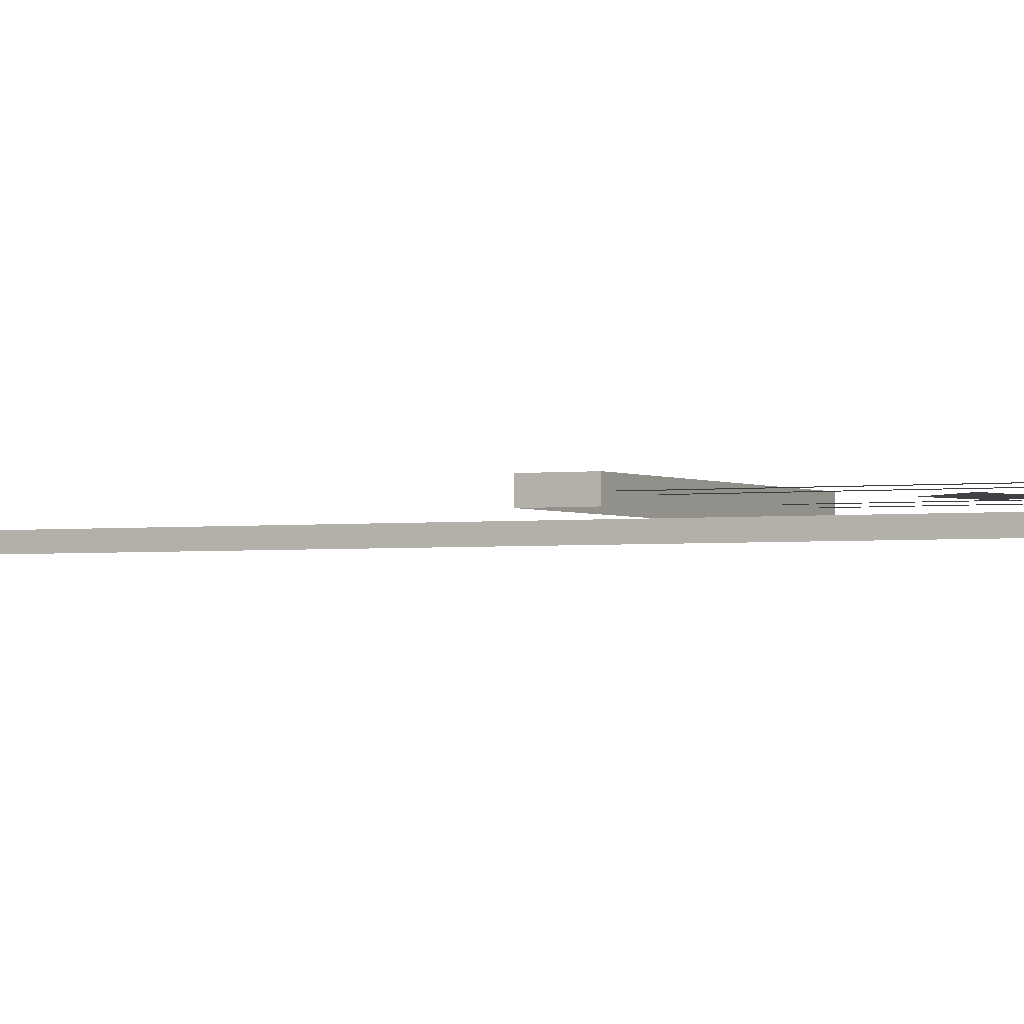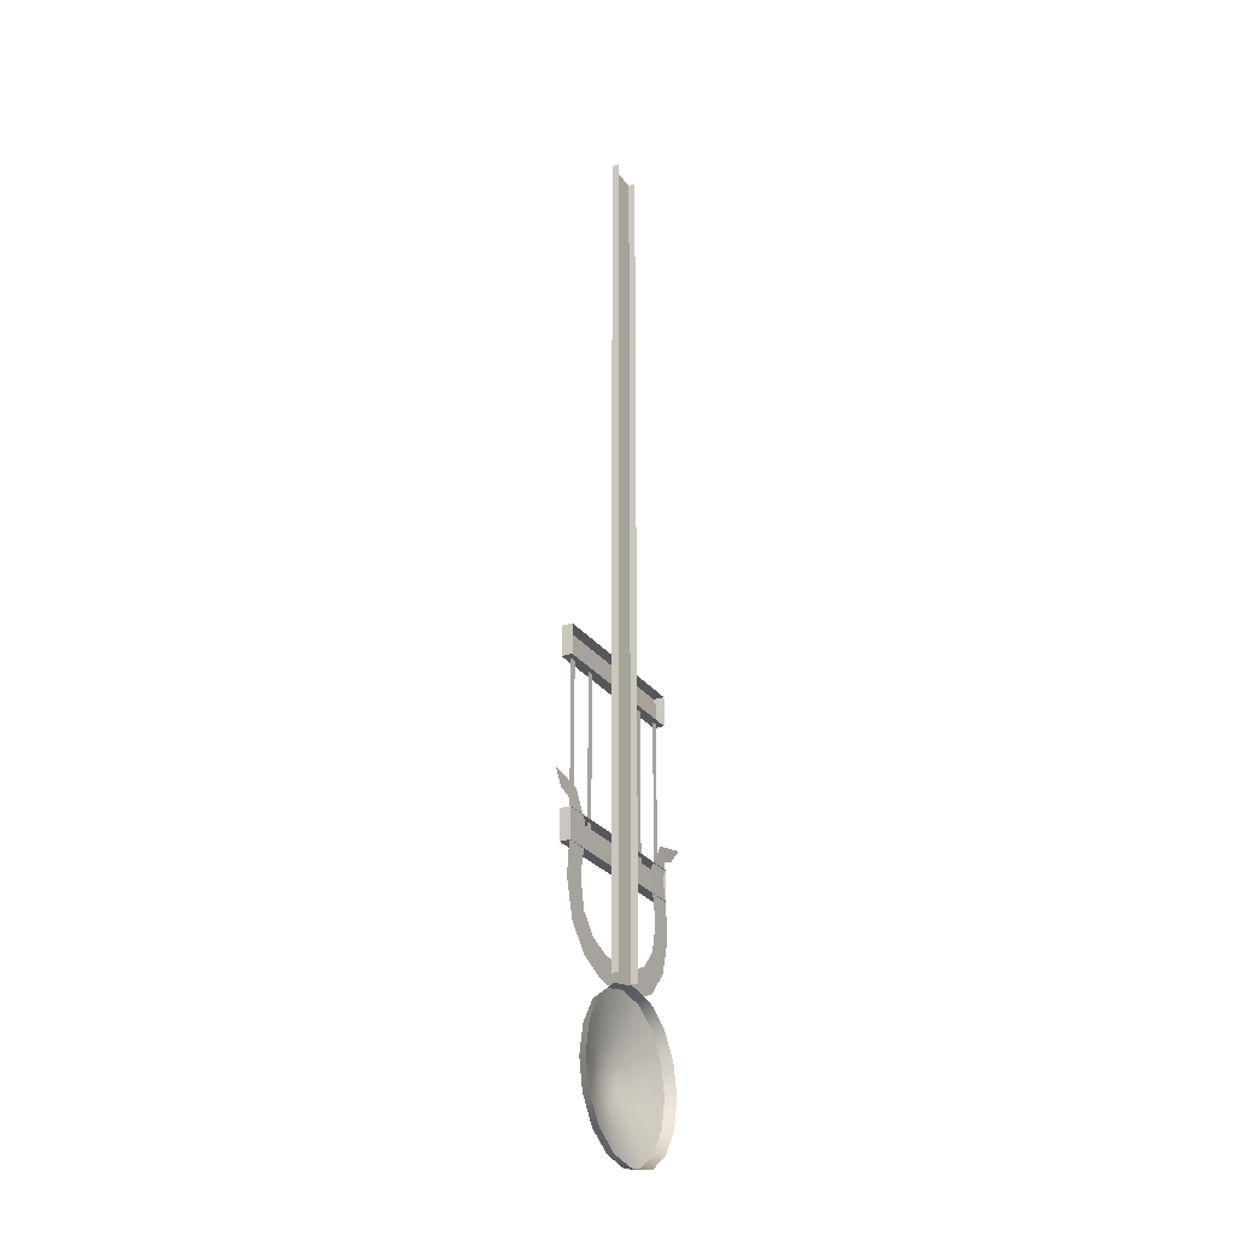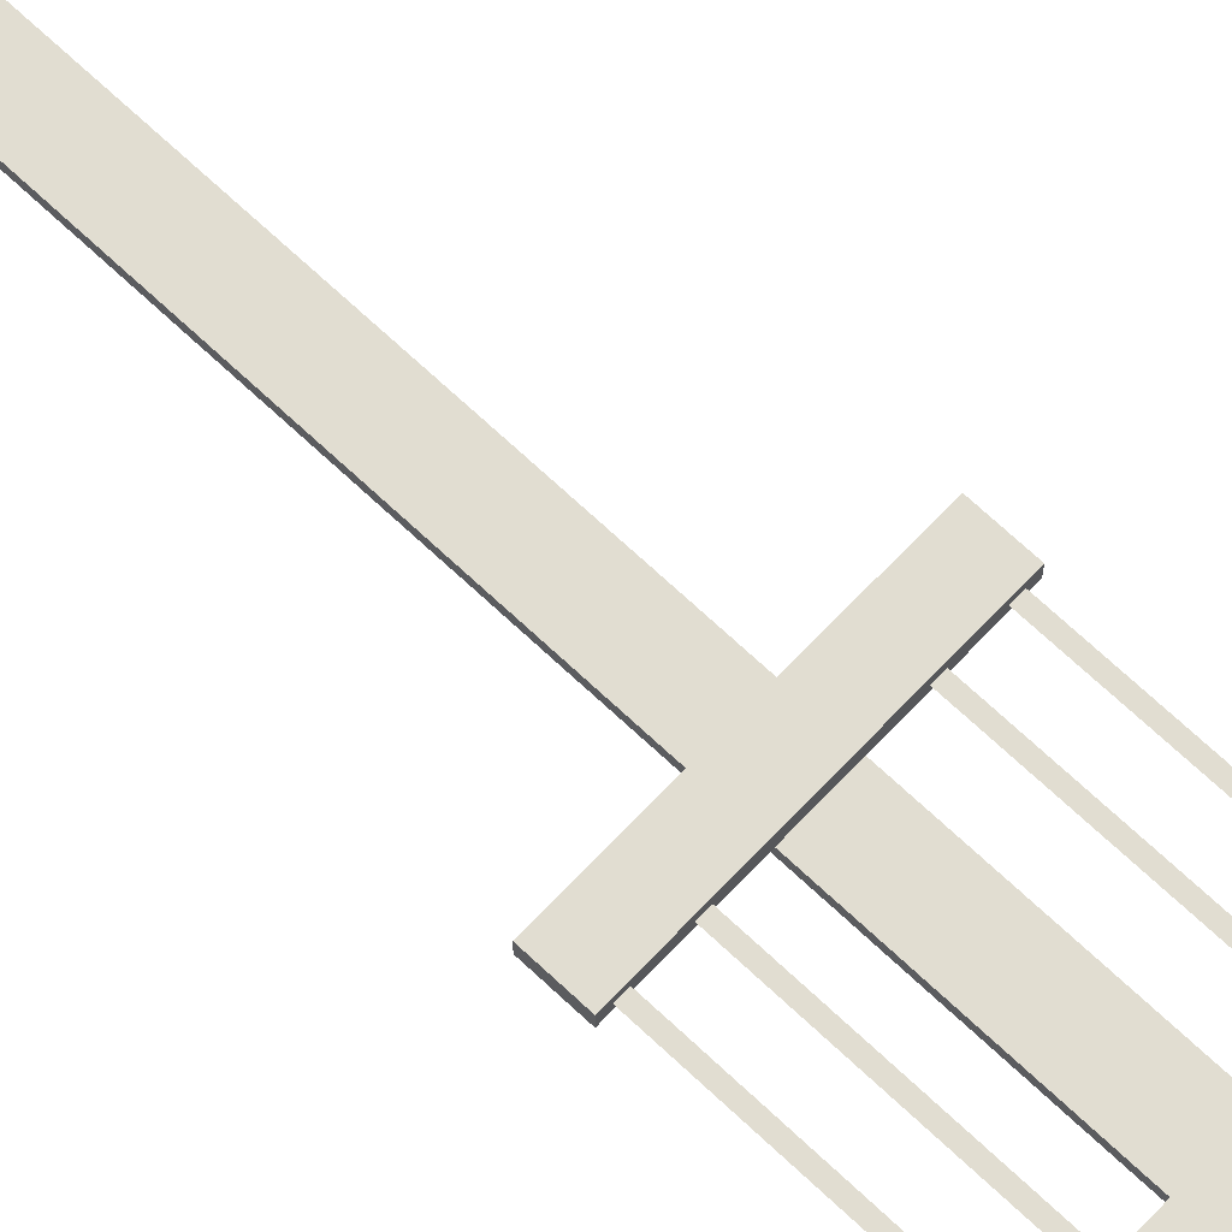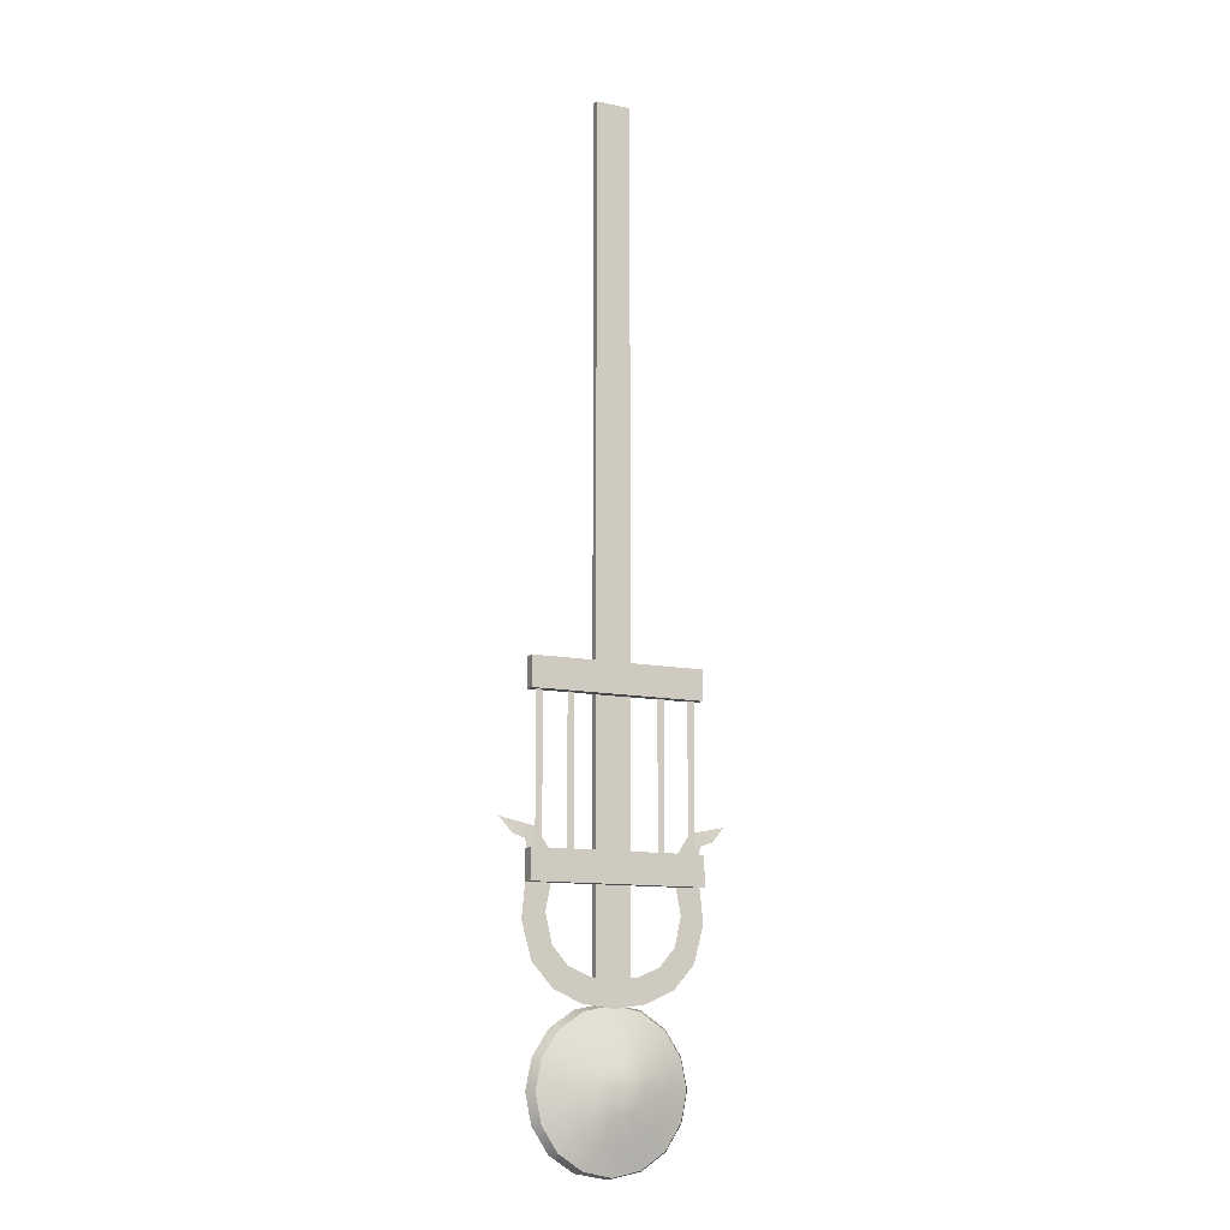
<metadata>
{"format":"obj","ext":"obj","renderer":"f3d","projection":"perspective","resolution":1024,"background":"white","views":[{"elev":-2.1,"azim":-63.0,"up":"+Z"},{"elev":-27.0,"azim":118.3,"up":"+Y"},{"elev":68.9,"azim":-46.6,"up":"+Z"},{"elev":-11.5,"azim":-26.8,"up":"+Y"}]}
</metadata>
<code>
v 5.612 -66.95 -4.619
v 10.51 -63.93 -4.692
v -10.51 -63.93 -4.692
v -5.612 -66.95 -4.619
v -5.901 -69.67 -4.619
v -6.272 -71.54 -4.619
v -5.683 -74.2 -4.619
v -4.246 -75.86 -4.619
v -2.277 -76.72 -4.619
v -0 -77.01 -4.619
v 2.277 -76.72 -4.619
v 4.246 -75.86 -4.619
v 5.683 -74.2 -4.619
v 6.272 -71.54 -4.619
v 5.901 -69.67 -4.619
v 7.761 -67.46 -4.619
v 9.349 -65.28 -4.545
v -9.349 -65.28 -4.545
v -7.761 -67.46 -4.619
v -8.16 -69.67 -4.619
v -8.421 -72.25 -4.619
v -7.511 -75.56 -4.619
v -5.574 -77.73 -4.619
v -2.976 -78.92 -4.619
v -0 -79.33 -4.619
v 2.976 -78.92 -4.619
v 5.574 -77.73 -4.619
v 7.511 -75.56 -4.619
v 8.421 -72.25 -4.619
v 8.16 -69.67 -4.619
v -7.18 -64.62 -4.675
v -8.195 -65.66 -4.562
v 7.196 -64.6 -4.676
v 8.204 -65.64 -4.561
v -1.644 -78.06 -4.802
v 1.644 -78.06 -4.802
v -1.644 0.3003 -4.802
v 1.644 0.3003 -4.802
v 1.644 -78.06 -5.433
v 1.644 0.3003 -5.433
v -1.644 0.3003 -5.433
v -1.644 -78.06 -5.433
v 8.075 -53.28 -3.7
v 8.075 -50.53 -3.7
v -8.075 -53.28 -3.7
v -8.075 -50.53 -3.7
v 8.075 -50.53 -4.693
v 8.075 -53.28 -4.693
v -8.075 -50.53 -4.693
v -8.075 -53.28 -4.693
v -7.445 -67.82 -4.225
v -6.816 -67.82 -4.225
v -7.445 -51.42 -4.225
v -6.816 -51.42 -4.225
v -4.547 -67.82 -4.225
v -3.918 -67.82 -4.225
v -4.547 -51.42 -4.225
v -3.918 -51.42 -4.225
v 7.445 -67.82 -4.225
v 6.816 -67.82 -4.225
v 7.445 -51.42 -4.225
v 6.816 -51.42 -4.225
v 4.547 -67.82 -4.225
v 3.918 -67.82 -4.225
v 4.547 -51.42 -4.225
v 3.918 -51.42 -4.225
v 8.075 -69.18 -3.7
v 8.075 -66.43 -3.7
v -8.075 -69.18 -3.7
v -8.075 -66.43 -3.7
v 8.075 -66.43 -4.693
v 8.075 -69.18 -4.693
v -8.075 -66.43 -4.693
v -8.075 -69.18 -4.693
v 5.352 -80.88 -5.812
v -0 -78.81 -5.812
v -5.352 -80.88 -5.812
v -7.428 -85.9 -5.812
v -5.352 -90.91 -5.812
v -0 -92.98 -5.812
v 5.352 -90.91 -5.812
v 7.428 -85.9 -5.812
v -0 -85.9 -3.128
v 4.884 -81.01 -4.972
v -0 -78.99 -4.972
v -3.045 -79.37 -5.812
v -4.884 -81.01 -4.972
v -6.868 -83.19 -5.812
v -6.906 -85.9 -4.972
v -6.868 -88.6 -5.812
v -4.884 -90.78 -4.972
v -3.045 -92.42 -5.812
v -0 -92.8 -4.972
v 3.045 -92.42 -5.812
v 4.884 -90.78 -4.972
v 6.868 -88.6 -5.812
v 6.906 -85.9 -4.972
v 6.868 -83.19 -5.812
v 3.263 -82.63 -4.218
v -0 -81.28 -4.218
v -3.263 -82.63 -4.218
v -4.615 -85.9 -4.218
v -3.263 -89.16 -4.218
v -0 -90.51 -4.218
v 3.263 -89.16 -4.218
v 4.615 -85.9 -4.218
v 1.397 -84.5 -3.349
v -0 -83.92 -3.349
v -1.397 -84.5 -3.349
v -1.975 -85.9 -3.349
v -1.397 -87.29 -3.349
v -0 -87.87 -3.349
v 1.397 -87.29 -3.349
v 1.975 -85.9 -3.349
v 3.045 -79.37 -5.812
v 2.635 -79.53 -4.972
v -2.635 -79.53 -4.972
v -6.361 -83.26 -4.972
v -6.361 -88.53 -4.972
v -2.635 -92.26 -4.972
v 2.635 -92.26 -4.972
v 6.361 -88.53 -4.972
v 6.361 -83.26 -4.972
v 1.76 -81.65 -4.218
v -1.76 -81.65 -4.218
v -4.25 -84.13 -4.218
v -4.25 -87.66 -4.218
v -1.76 -90.15 -4.218
v 1.76 -90.15 -4.218
v 4.25 -87.66 -4.218
v 4.25 -84.13 -4.218
v 0.8242 -83.91 -3.353
v -0.8242 -83.91 -3.353
v -1.99 -85.07 -3.353
v -1.99 -86.72 -3.353
v -0.8242 -87.89 -3.353
v 0.8242 -87.89 -3.353
v 1.99 -86.72 -3.353
v 1.99 -85.07 -3.353
f 34 17 2 33
f 32 19 4 31
f 19 20 5 4
f 20 21 6 5
f 21 22 7 6
f 22 23 8 7
f 23 24 9 8
f 24 25 10 9
f 25 26 11 10
f 26 27 12 11
f 27 28 13 12
f 28 29 14 13
f 29 30 15 14
f 30 16 1 15
f 18 32 31 3
f 16 34 33 1
f 35 36 38 37
f 38 36 39 40
f 35 37 41 42
f 43 44 46 45
f 43 48 47 44
f 44 47 49 46
f 46 49 50 45
f 45 50 48 43
f 51 52 54 53
f 55 56 58 57
f 59 61 62 60
f 63 65 66 64
f 67 68 70 69
f 67 72 71 68
f 68 71 73 70
f 70 73 74 69
f 69 74 72 67
f 75 115 116 84
f 115 76 85 116
f 76 86 117 85
f 86 77 87 117
f 77 88 118 87
f 88 78 89 118
f 78 90 119 89
f 90 79 91 119
f 79 92 120 91
f 92 80 93 120
f 80 94 121 93
f 94 81 95 121
f 81 96 122 95
f 96 82 97 122
f 82 98 123 97
f 98 75 84 123
f 116 124 99 84
f 85 100 124 116
f 117 125 100 85
f 87 101 125 117
f 118 126 101 87
f 89 102 126 118
f 119 127 102 89
f 91 103 127 119
f 120 128 103 91
f 93 104 128 120
f 121 129 104 93
f 95 105 129 121
f 122 130 105 95
f 97 106 130 122
f 123 131 106 97
f 84 99 131 123
f 124 132 107 99
f 100 108 132 124
f 83 107 132 108
f 125 133 108 100
f 101 109 133 125
f 83 108 133 109
f 126 134 109 101
f 102 110 134 126
f 83 109 134 110
f 127 135 110 102
f 103 111 135 127
f 83 110 135 111
f 128 136 111 103
f 104 112 136 128
f 83 111 136 112
f 129 137 112 104
f 105 113 137 129
f 83 112 137 113
f 130 138 113 105
f 106 114 138 130
f 83 113 138 114
f 131 139 114 106
f 99 107 139 131
f 83 114 139 107

</code>
